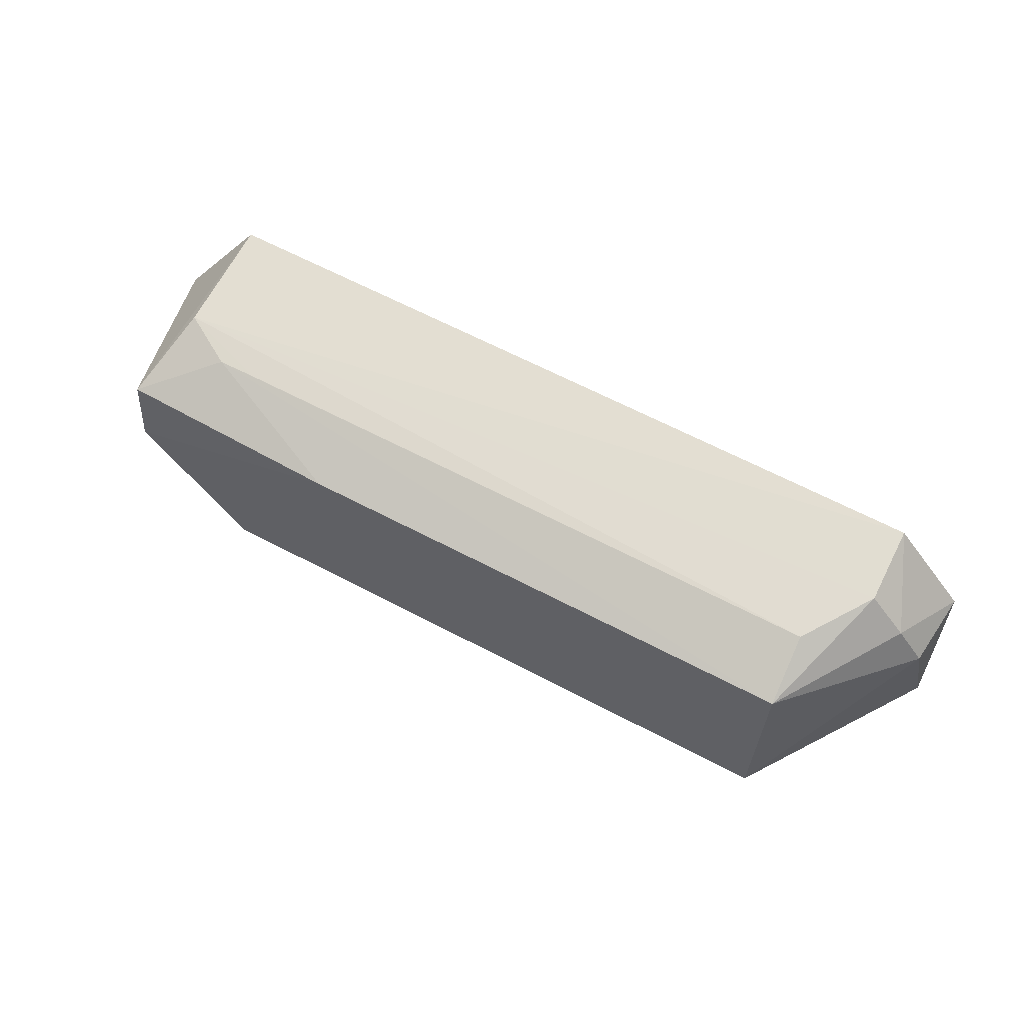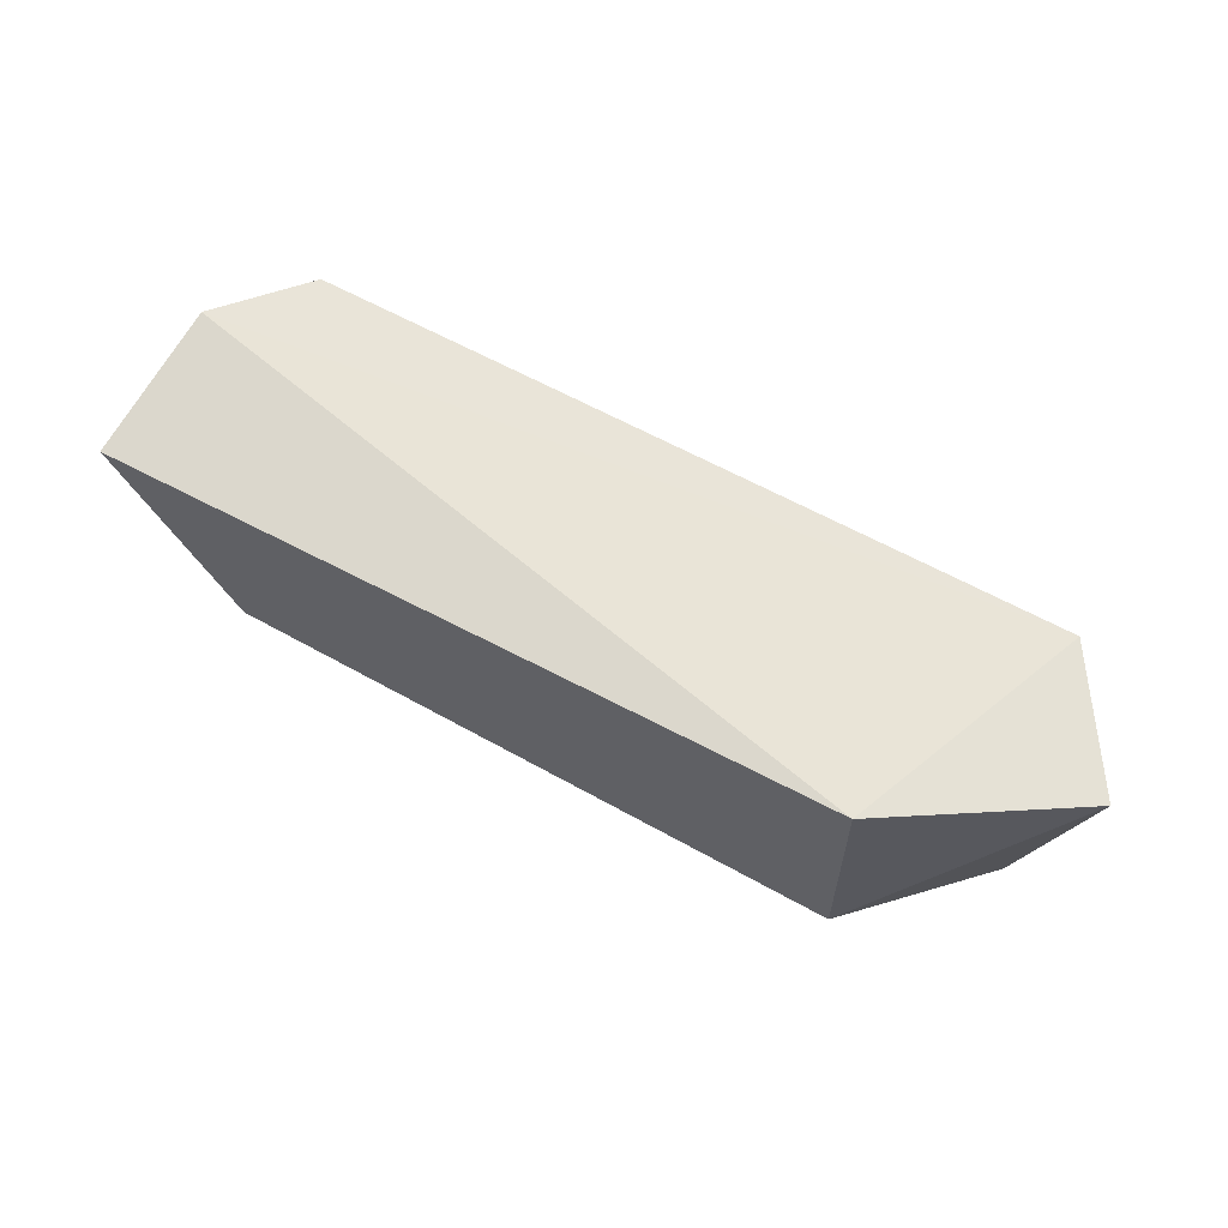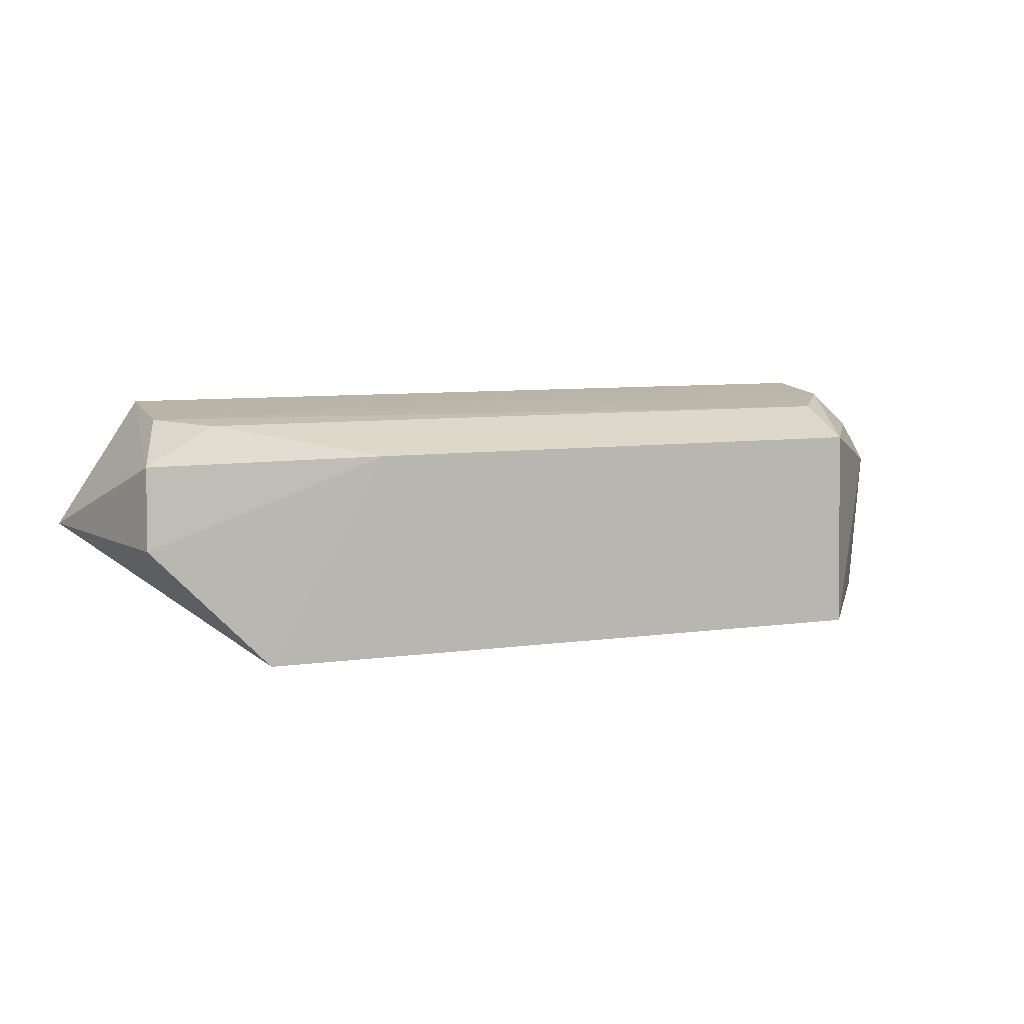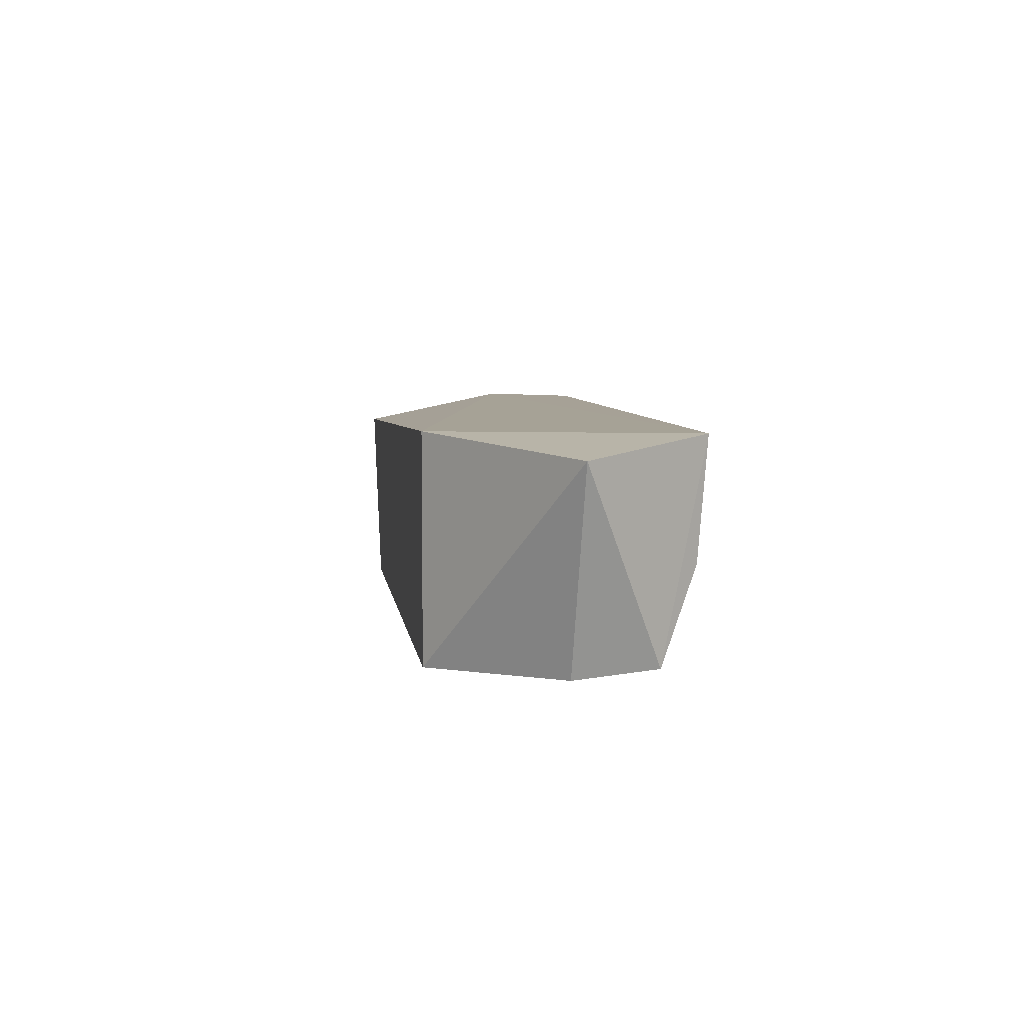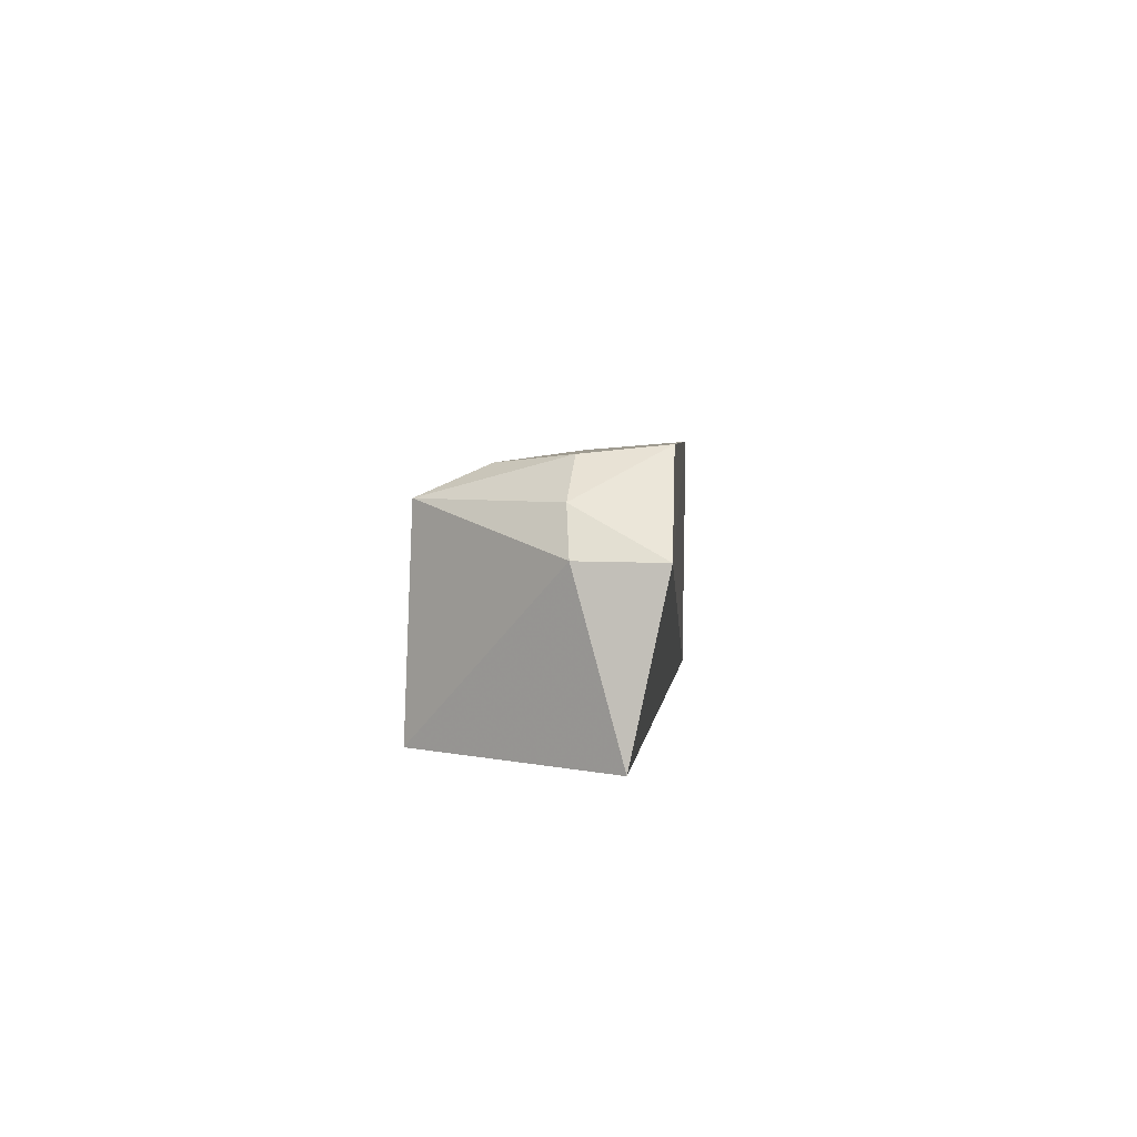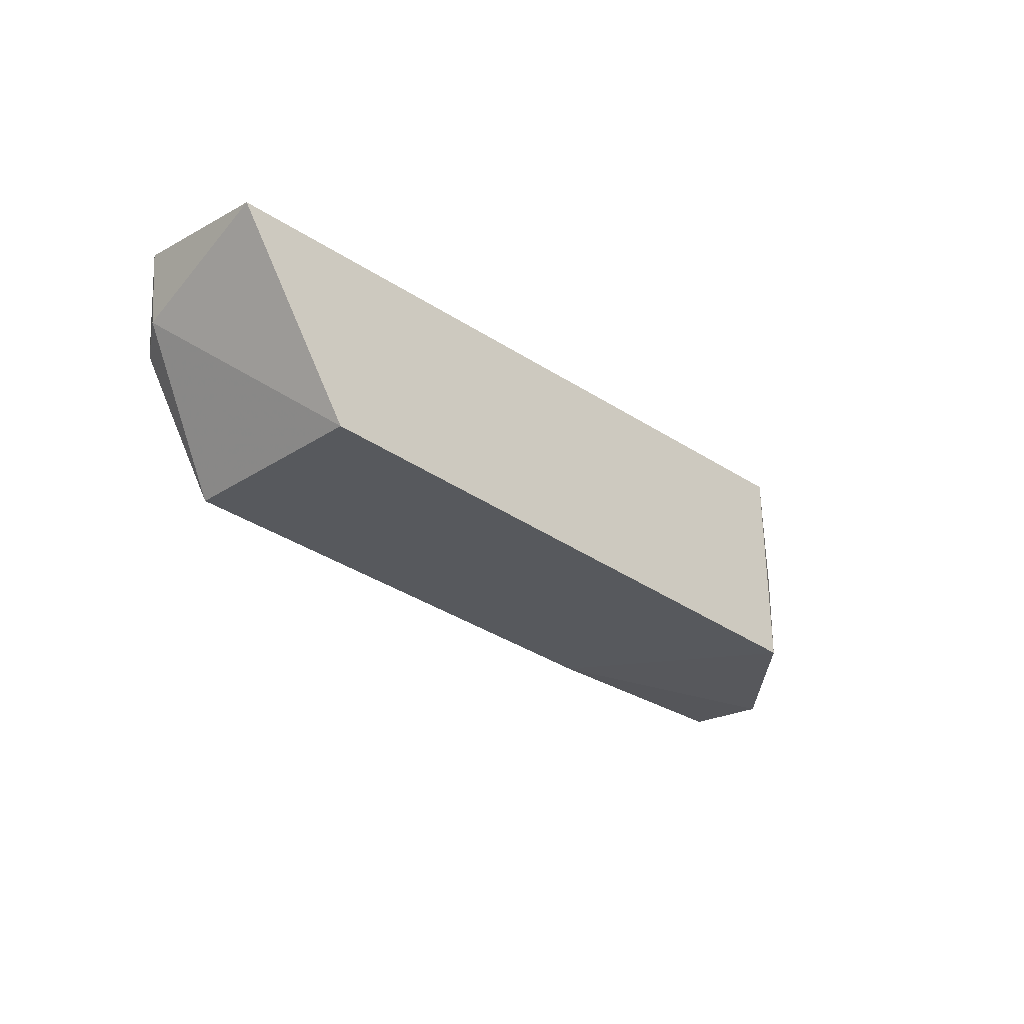
<metadata>
{"format":"obj","ext":"obj","renderer":"f3d","projection":"perspective","resolution":1024,"background":"white","views":[{"elev":62.6,"azim":-151.8,"up":"+Y"},{"elev":60.3,"azim":29.9,"up":"+Z"},{"elev":8.4,"azim":159.5,"up":"+Y"},{"elev":6.4,"azim":82.3,"up":"+Z"},{"elev":3.8,"azim":-86.1,"up":"+Y"},{"elev":-31.2,"azim":-45.4,"up":"+Z"}]}
</metadata>
<code>
v 0.112 0.09734 -0.4167
v 0.179 0.1439 -0.4221
v 0.1466 0.1909 -0.416
v -0.1468 0.1908 -0.4166
v -0.1304 0.09734 -0.5
v -0.1752 0.1575 -0.4166
v 0.112 0.09734 -0.5
v -0.1779 0.09734 -0.4293
v -0.1304 0.1742 -0.4969
v 0.1552 0.1733 -0.494
v -0.1617 0.174 -0.4475
v -0.1722 0.1577 -0.446
v 0.112 0.1854 -0.4719
v 0.1561 0.1428 -0.497
v -0.1473 0.1879 -0.4458
v 0.06655 0.1742 -0.4969
v 0.1467 0.1873 -0.4601
v -0.1292 0.1851 -0.4721
v 0.1264 0.1853 -0.4721
f 1 2 3
f 6 1 3
f 6 3 4
f 7 2 1
f 7 1 5
f 8 5 1
f 8 1 6
f 9 7 5
f 10 3 2
f 11 6 4
f 12 9 5
f 12 5 8
f 12 11 9
f 12 8 6
f 12 6 11
f 14 10 2
f 14 2 7
f 15 11 4
f 15 9 11
f 16 10 14
f 16 14 7
f 16 7 9
f 17 3 10
f 17 15 4
f 17 4 3
f 18 9 15
f 18 17 13
f 18 15 17
f 19 10 16
f 19 17 10
f 19 13 17
f 19 16 9
f 19 18 13
f 19 9 18

</code>
